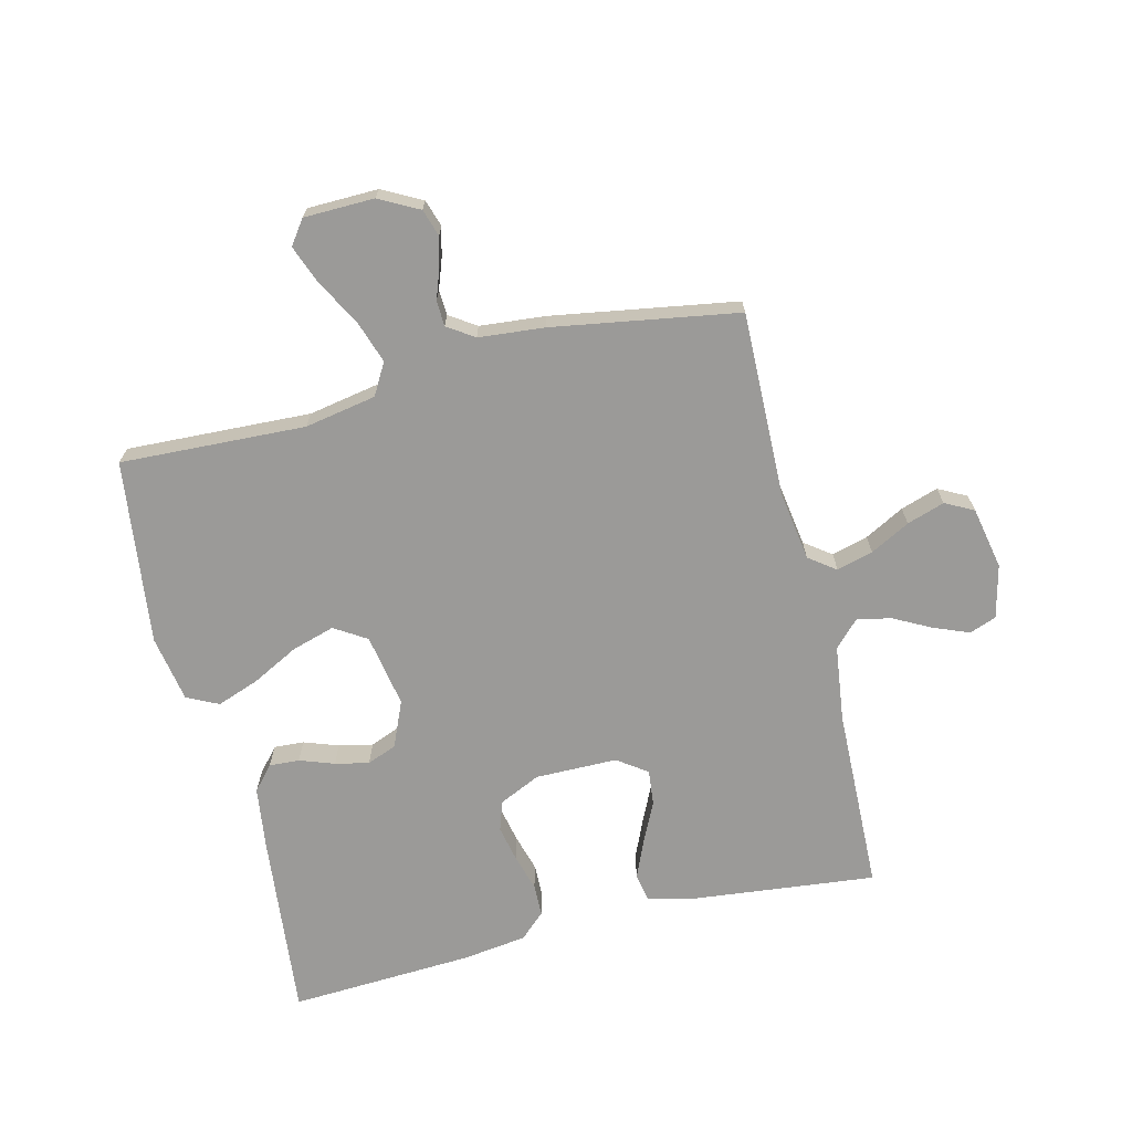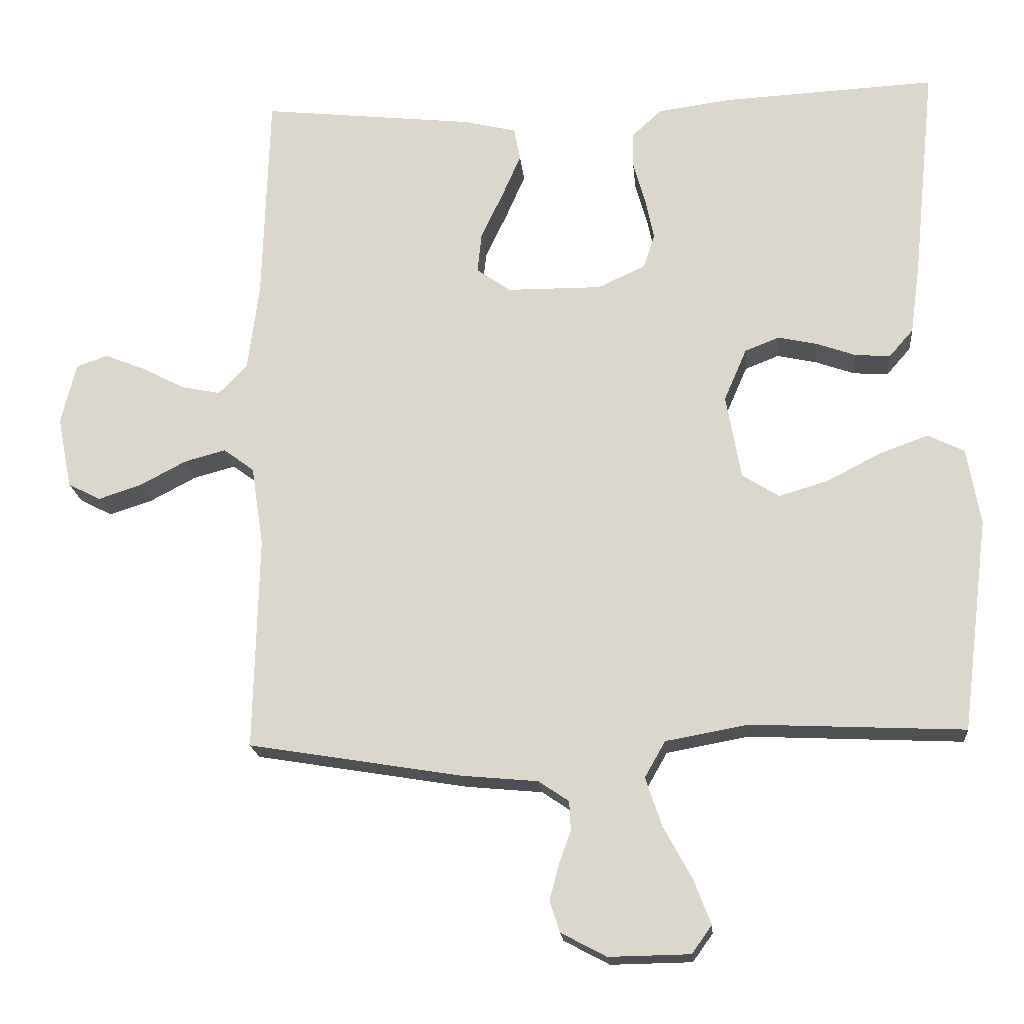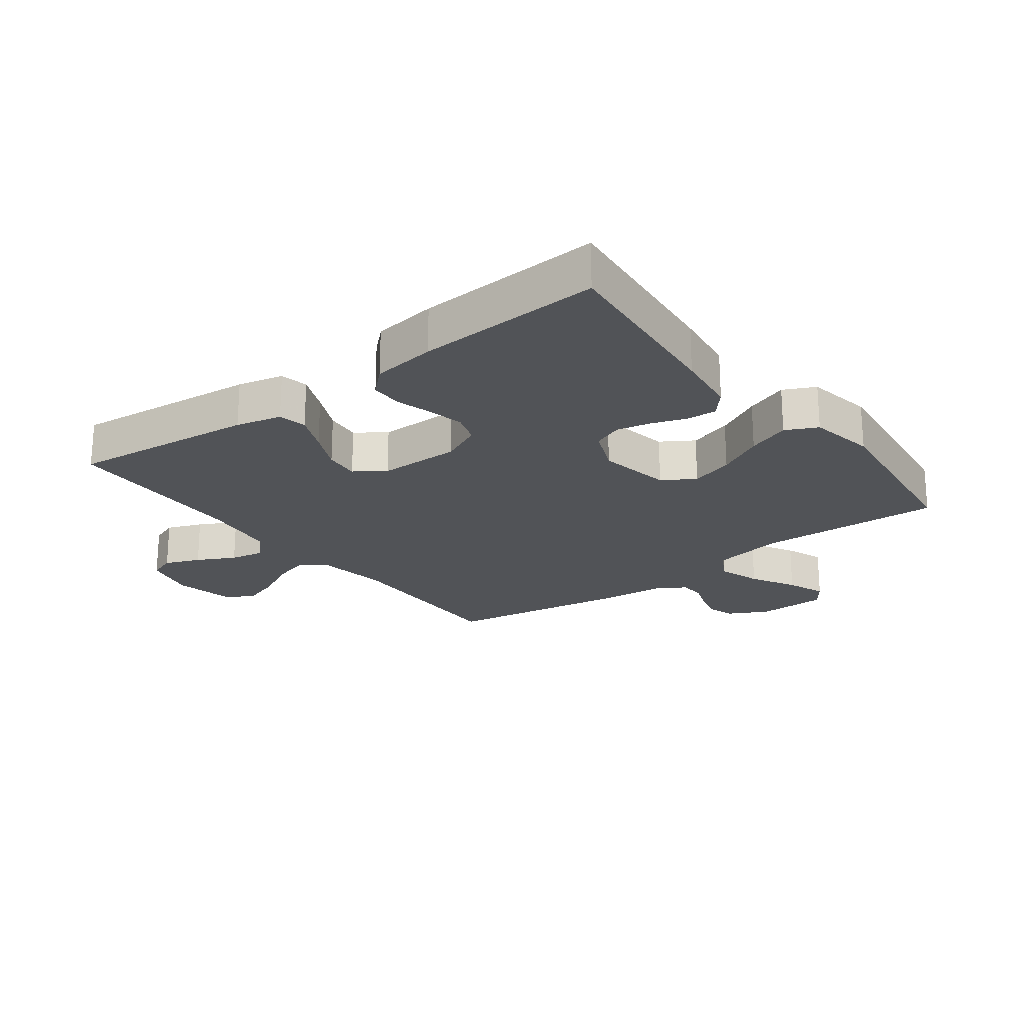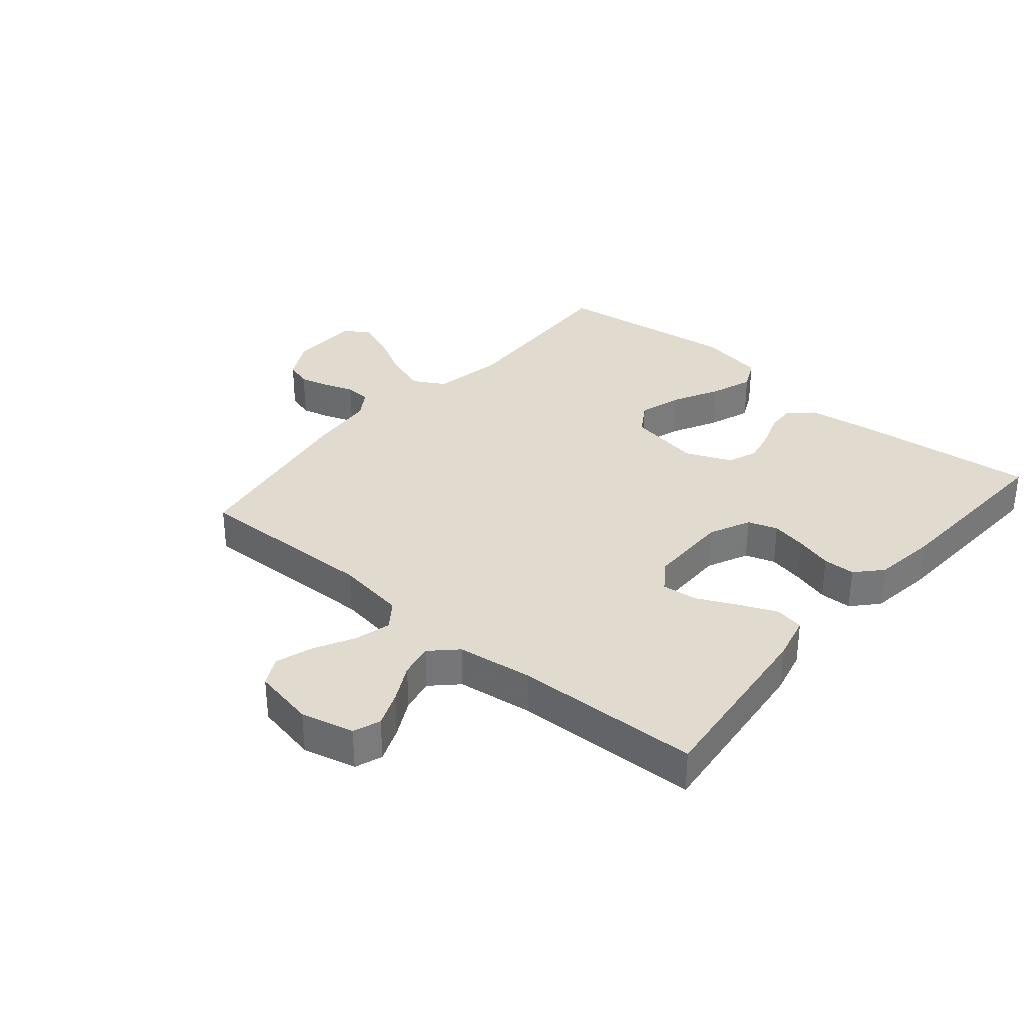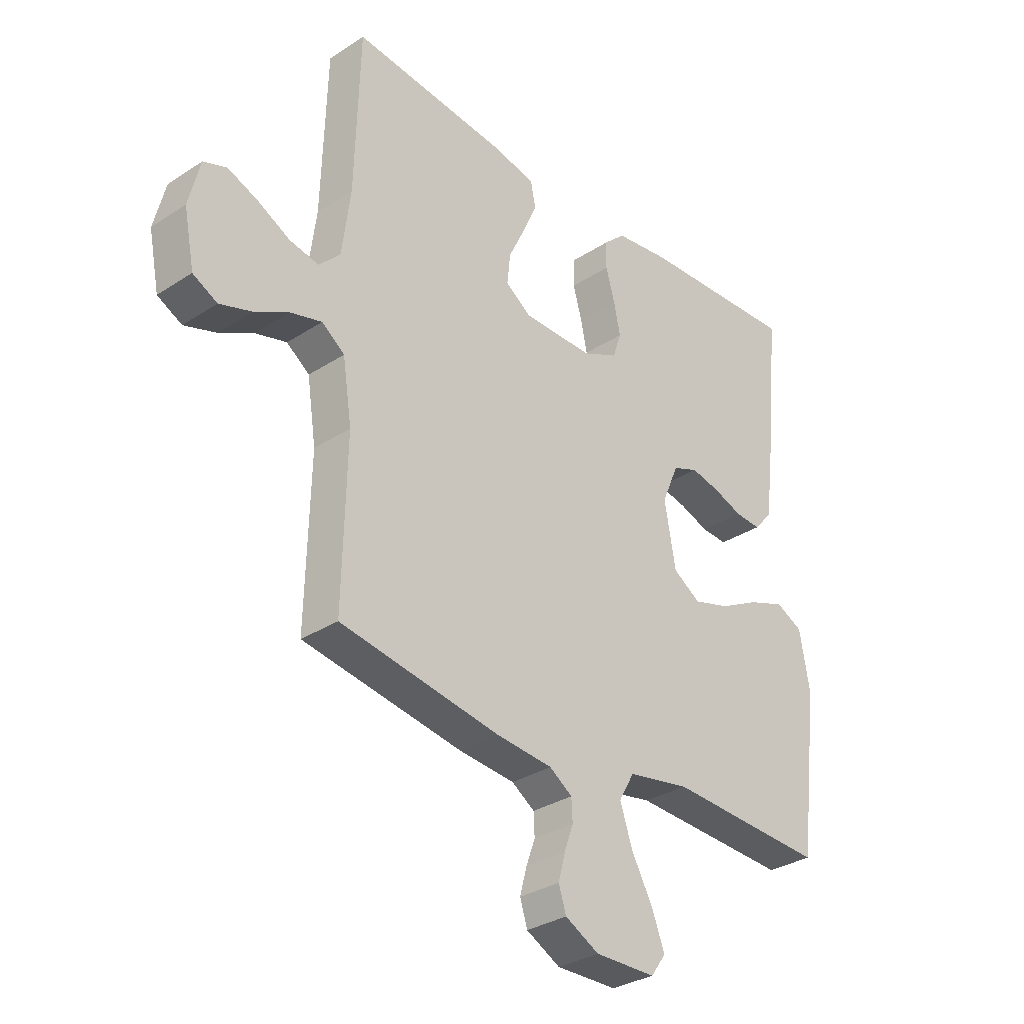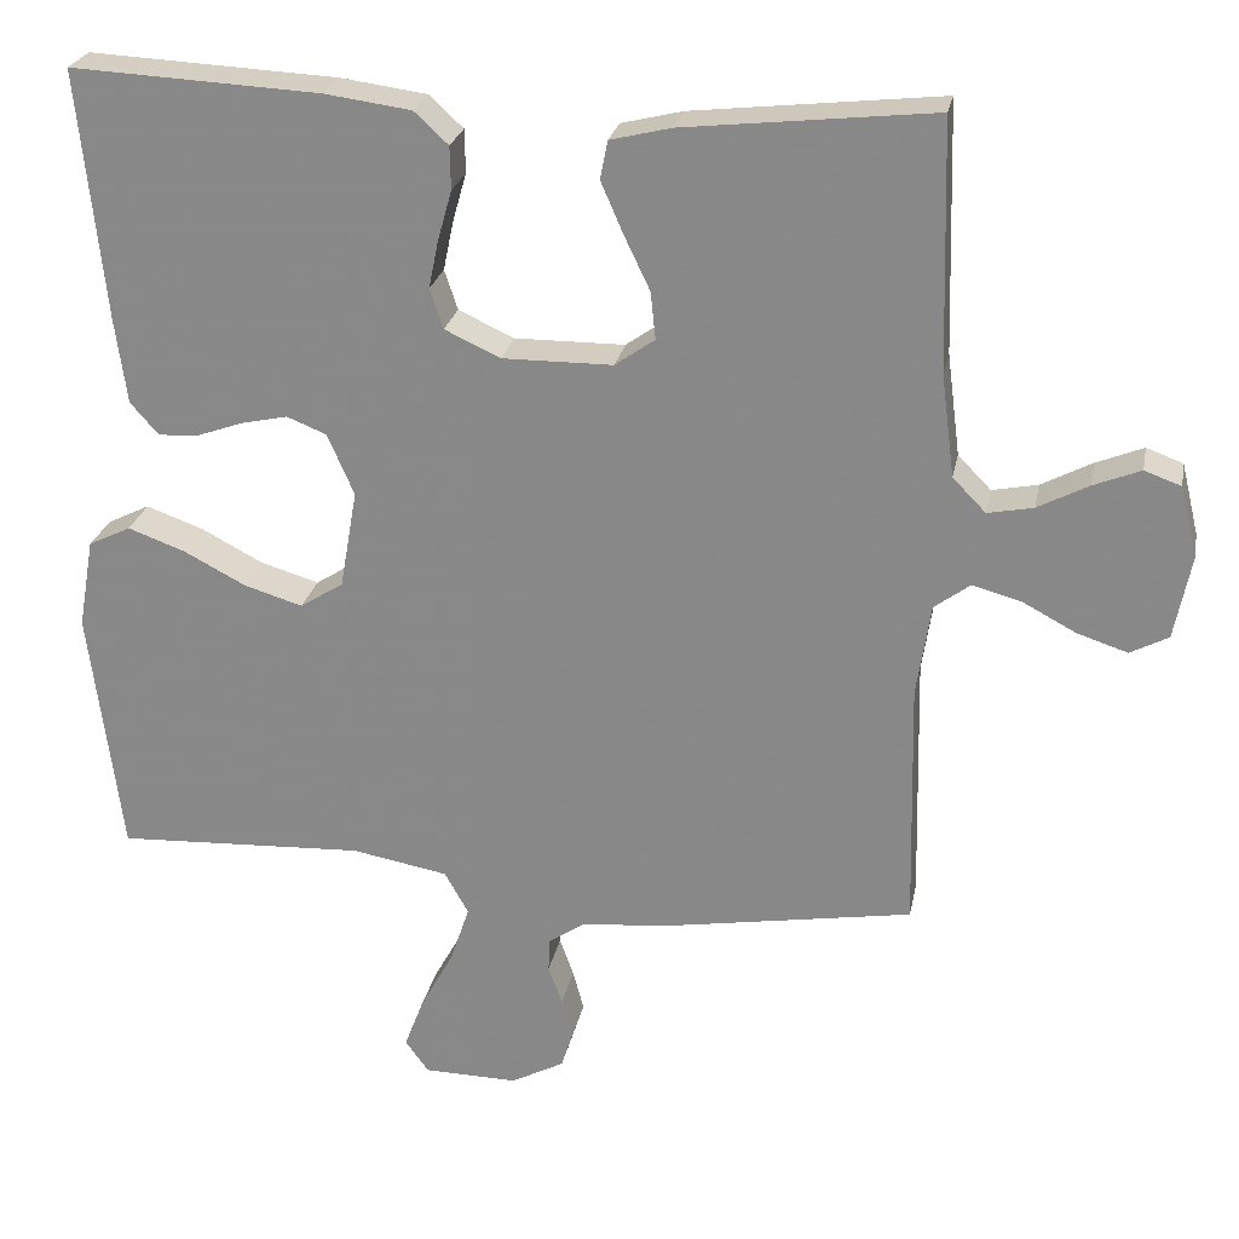
<metadata>
{"format":"obj","ext":"obj","renderer":"f3d","projection":"perspective","resolution":1024,"background":"white","views":[{"elev":-69.3,"azim":-166.1,"up":"+Y"},{"elev":-19.0,"azim":5.2,"up":"+Z"},{"elev":-21.9,"azim":37.3,"up":"+Y"},{"elev":33.4,"azim":-49.7,"up":"+Y"},{"elev":-31.9,"azim":-47.5,"up":"+Z"},{"elev":24.9,"azim":-169.0,"up":"+Z"}]}
</metadata>
<code>
v -0.5 0.07 -0.5
v -0.493 0.07 -0.2
v -0.51 0.07 -0.087
v -0.553 0.07 -0.055
v -0.612 0.07 -0.071
v -0.676 0.07 -0.105
v -0.737 0.07 -0.125
v -0.783 0.07 -0.101
v -0.803 0.07 0
v -0.782 0.07 0.086
v -0.738 0.07 0.102
v -0.681 0.07 0.079
v -0.62 0.07 0.047
v -0.565 0.07 0.036
v -0.525 0.07 0.077
v -0.509 0.07 0.2
v -0.5 0.07 0.5
v -0.2 0.07 0.467
v -0.126 0.07 0.449
v -0.117 0.07 0.403
v -0.144 0.07 0.341
v -0.175 0.07 0.276
v -0.181 0.07 0.219
v -0.133 0.07 0.185
v 0 0.07 0.184
v 0.067 0.07 0.215
v 0.083 0.07 0.263
v 0.071 0.07 0.321
v 0.054 0.07 0.381
v 0.055 0.07 0.433
v 0.096 0.07 0.471
v 0.2 0.07 0.485
v 0.5 0.07 0.5
v 0.469 0.07 0.2
v 0.455 0.07 0.097
v 0.421 0.07 0.058
v 0.372 0.07 0.061
v 0.316 0.07 0.081
v 0.261 0.07 0.093
v 0.213 0.07 0.074
v 0.181 0.07 0
v 0.202 0.07 -0.119
v 0.254 0.07 -0.152
v 0.324 0.07 -0.131
v 0.399 0.07 -0.092
v 0.468 0.07 -0.067
v 0.519 0.07 -0.092
v 0.538 0.07 -0.2
v 0.5 0.07 -0.5
v 0.2 0.07 -0.486
v 0.084 0.07 -0.507
v 0.055 0.07 -0.558
v 0.078 0.07 -0.627
v 0.118 0.07 -0.7
v 0.142 0.07 -0.763
v 0.114 0.07 -0.802
v 0 0.07 -0.804
v -0.064 0.07 -0.77
v -0.078 0.07 -0.726
v -0.065 0.07 -0.677
v -0.048 0.07 -0.63
v -0.05 0.07 -0.589
v -0.093 0.07 -0.56
v -0.2 0.07 -0.55
v -0.5 0 -0.5
v -0.493 0 -0.2
v -0.51 0 -0.087
v -0.553 0 -0.055
v -0.612 0 -0.071
v -0.676 0 -0.105
v -0.737 0 -0.125
v -0.783 0 -0.101
v -0.803 0 0
v -0.782 0 0.086
v -0.738 0 0.102
v -0.681 0 0.079
v -0.62 0 0.047
v -0.565 0 0.036
v -0.525 0 0.077
v -0.509 0 0.2
v -0.5 0 0.5
v -0.2 0 0.467
v -0.126 0 0.449
v -0.117 0 0.403
v -0.144 0 0.341
v -0.175 0 0.276
v -0.181 0 0.219
v -0.133 0 0.185
v 0 0 0.184
v 0.067 0 0.215
v 0.083 0 0.263
v 0.071 0 0.321
v 0.054 0 0.381
v 0.055 0 0.433
v 0.096 0 0.471
v 0.2 0 0.485
v 0.5 0 0.5
v 0.469 0 0.2
v 0.455 0 0.097
v 0.421 0 0.058
v 0.372 0 0.061
v 0.316 0 0.081
v 0.261 0 0.093
v 0.213 0 0.074
v 0.181 0 0
v 0.202 0 -0.119
v 0.254 0 -0.152
v 0.324 0 -0.131
v 0.399 0 -0.092
v 0.468 0 -0.067
v 0.519 0 -0.092
v 0.538 0 -0.2
v 0.5 0 -0.5
v 0.2 0 -0.486
v 0.084 0 -0.507
v 0.055 0 -0.558
v 0.078 0 -0.627
v 0.118 0 -0.7
v 0.142 0 -0.763
v 0.114 0 -0.802
v 0 0 -0.804
v -0.064 0 -0.77
v -0.078 0 -0.726
v -0.065 0 -0.677
v -0.048 0 -0.63
v -0.05 0 -0.589
v -0.093 0 -0.56
v -0.2 0 -0.55
f 63 64 1 2
f 62 63 2 3
f 59 60 61
f 58 59 61
f 57 58 61
f 56 57 61
f 55 56 61
f 54 55 61
f 53 54 61
f 52 53 61 62
f 51 52 62 3
f 48 49 50
f 47 48 50
f 46 47 50
f 45 46 50
f 44 45 50
f 43 44 50 51
f 51 3 4
f 43 51 4
f 42 43 4
f 36 37 38
f 35 36 38
f 34 35 38
f 33 34 38
f 32 33 38
f 31 32 38
f 30 31 38
f 29 30 38
f 28 29 38
f 27 28 38 39
f 26 27 39 40
f 20 21 22
f 19 20 22
f 18 19 22
f 17 18 22
f 16 17 22
f 15 16 22 23
f 14 15 23 24
f 11 12 13
f 10 11 13
f 9 10 13
f 8 9 13
f 7 8 13
f 6 7 13
f 5 6 13
f 4 5 13 14
f 14 24 25
f 4 14 25
f 42 4 25
f 41 42 25
f 25 26 40 41
f 66 65 128 127
f 67 66 127 126
f 125 124 123
f 125 123 122
f 125 122 121
f 125 121 120
f 125 120 119
f 125 119 118
f 125 118 117
f 126 125 117 116
f 67 126 116 115
f 114 113 112
f 114 112 111
f 114 111 110
f 114 110 109
f 114 109 108
f 115 114 108 107
f 68 67 115
f 68 115 107
f 68 107 106
f 102 101 100
f 102 100 99
f 102 99 98
f 102 98 97
f 102 97 96
f 102 96 95
f 102 95 94
f 102 94 93
f 102 93 92
f 103 102 92 91
f 104 103 91 90
f 86 85 84
f 86 84 83
f 86 83 82
f 86 82 81
f 86 81 80
f 87 86 80 79
f 88 87 79 78
f 77 76 75
f 77 75 74
f 77 74 73
f 77 73 72
f 77 72 71
f 77 71 70
f 77 70 69
f 78 77 69 68
f 89 88 78
f 89 78 68
f 89 68 106
f 89 106 105
f 105 104 90 89
f 1 65 66 2
f 2 66 67 3
f 3 67 68 4
f 4 68 69 5
f 5 69 70 6
f 6 70 71 7
f 7 71 72 8
f 8 72 73 9
f 9 73 74 10
f 10 74 75 11
f 11 75 76 12
f 12 76 77 13
f 13 77 78 14
f 14 78 79 15
f 15 79 80 16
f 16 80 81 17
f 17 81 82 18
f 18 82 83 19
f 19 83 84 20
f 20 84 85 21
f 21 85 86 22
f 22 86 87 23
f 23 87 88 24
f 24 88 89 25
f 25 89 90 26
f 26 90 91 27
f 27 91 92 28
f 28 92 93 29
f 29 93 94 30
f 30 94 95 31
f 31 95 96 32
f 32 96 97 33
f 33 97 98 34
f 34 98 99 35
f 35 99 100 36
f 36 100 101 37
f 37 101 102 38
f 38 102 103 39
f 39 103 104 40
f 40 104 105 41
f 41 105 106 42
f 42 106 107 43
f 43 107 108 44
f 44 108 109 45
f 45 109 110 46
f 46 110 111 47
f 47 111 112 48
f 48 112 113 49
f 49 113 114 50
f 50 114 115 51
f 51 115 116 52
f 52 116 117 53
f 53 117 118 54
f 54 118 119 55
f 55 119 120 56
f 56 120 121 57
f 57 121 122 58
f 58 122 123 59
f 59 123 124 60
f 60 124 125 61
f 61 125 126 62
f 62 126 127 63
f 63 127 128 64
f 64 128 65 1

</code>
